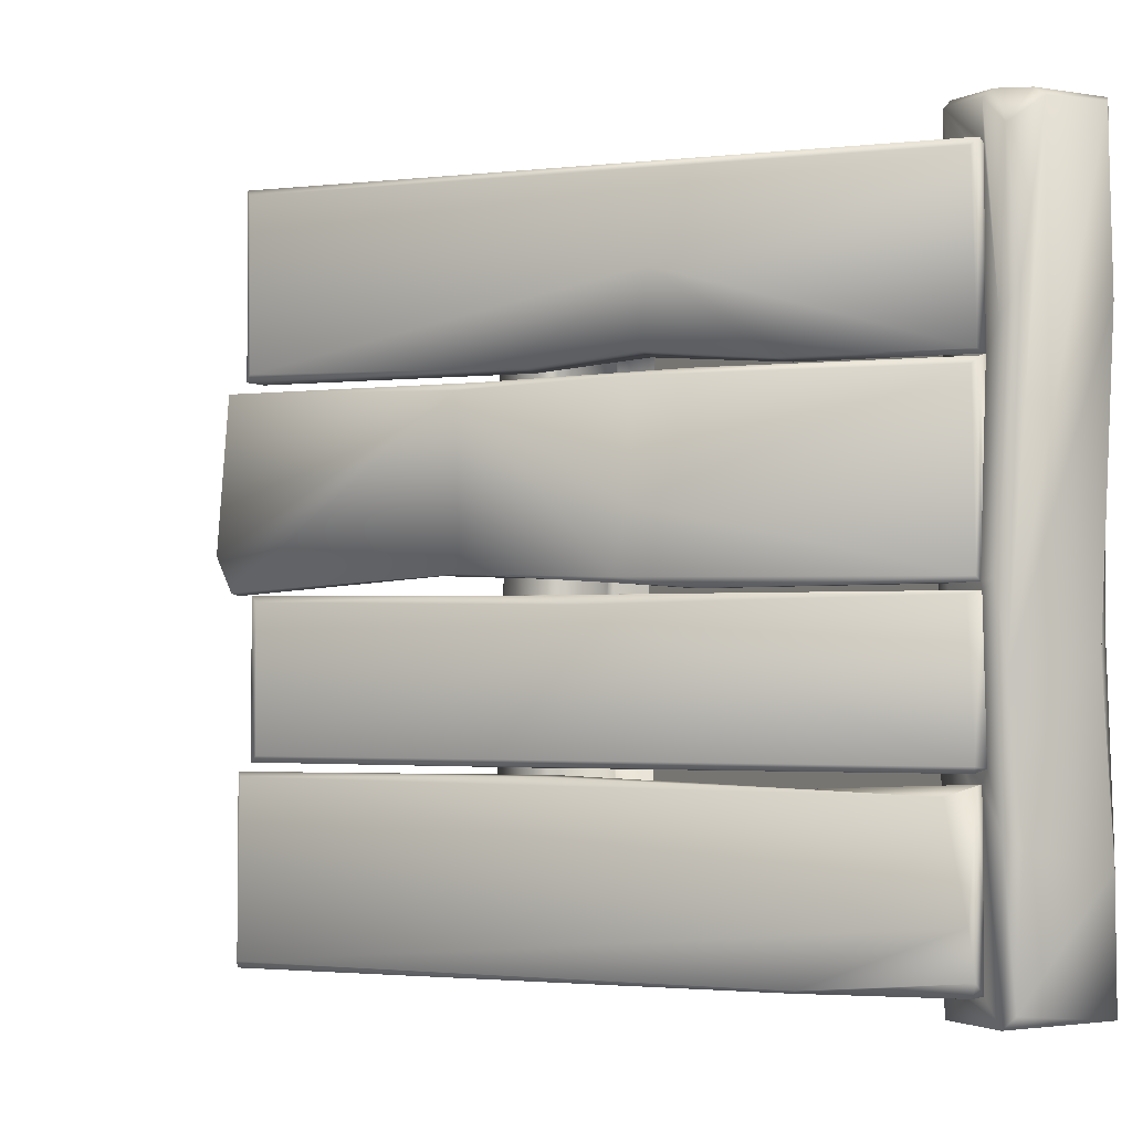
<metadata>
{"format":"obj","ext":"obj","renderer":"f3d","projection":"perspective","resolution":1024,"background":"white","views":[{"elev":-2.4,"azim":151.1,"up":"+Z"}]}
</metadata>
<code>
o Window_1_Decimated.003
v 0.505 -0.1425 -0.2444
v -0.0501 0.5302 -0.3923
v -0.03295 0.5097 -0.2552
v 0.2413 0.106 -0.4051
v 0.2316 0.1175 -0.3546
v 0.05313 0.3339 -0.2596
v -0.08226 0.4905 0.4468
v -0.08216 0.4906 0.2281
v 0.2366 0.1041 0.3588
v -0.1915 -0.3248 0.3317
v -0.1915 0.169 -0.3097
v -0.1915 -0.3262 -0.315
v 0.1672 -0.05392 0.3761
v 0.1153 -0.1285 0.4014
v -0.01386 -0.3362 0.3741
v -0.08124 0.4392 0.1634
v -0.08026 0.4392 -0.1341
v -0.07064 0.4559 -0.03171
v -0.0825 0.4984 -0.4649
v 0.0555 0.3419 -0.472
v 0.3048 0.02888 -0.4617
v 0.1424 -0.004796 0.3586
v 0.1555 -0.04204 0.3624
v 0.01212 -0.2667 0.3575
v -0.1129 -0.4283 -0.1138
v -0.1134 -0.4398 0.2202
v -0.07991 -0.4383 0.1873
v -0.09674 -0.3677 -0.4079
v 0.0507 -0.1602 -0.3907
v 0.08769 -0.1702 -0.3878
v -0.2141 0.1403 -0.4334
v -0.1148 0.1014 -0.4325
v -0.2134 -0.0925 -0.4398
v 0.2254 0.1179 0.371
v 0.2261 0.1167 0.4105
v -0.09808 -0.09311 -0.4395
v -0.09728 -0.3343 -0.3922
v 0.1607 -0.05778 -0.3884
v 0.1705 0.01627 -0.3983
v -0.0672 0.5587 -0.02273
v -0.082 0.5493 0.2558
v -0.06672 0.5334 -0.02456
v -0.1915 0.05923 0.3174
v 0.2569 0.1509 -0.2398
v 0.2289 0.131 -0.2386
v -0.00473 -0.298 0.4223
v -0.09854 -0.3789 0.4273
v -0.09079 -0.4389 0.4103
v 0.2471 0.09878 -0.3388
v 0.4731 -0.1744 -0.2412
v 0.1722 -0.07234 -0.3707
v 0.1787 -0.06302 -0.3406
v -0.08913 -0.4377 -0.3919
v -0.0958 -0.0861 0.3269
v -0.101 0.2851 0.4386
v -0.09777 0.0393 0.4312
v -0.1737 -0.06053 -0.315
v -0.1737 -0.3271 0.237
v -0.1737 -0.3409 0.04707
v 0.1489 0.2076 0.2368
v -0.1737 0.4389 -0.1696
v -0.1737 0.4388 0.3293
v -0.1737 0.05686 0.3169
v -0.2135 0.4366 -0.5002
v -0.08333 0.5427 -0.5026
v -0.08377 0.4427 -0.5015
v -0.08177 0.5142 -0.2424
v -0.06092 0.5325 -0.2429
v -0.0829 0.5144 -0.4691
v -0.05447 0.5368 -0.4516
v -0.07824 0.499 -0.2305
v -0.06231 0.5254 -0.2305
v 0.2586 0.09358 -0.2306
v -0.09836 -0.2036 0.4397
v -0.09878 -0.3419 0.3706
v -0.09894 -0.25 0.3363
v -0.2065 0.08942 0.4465
v -0.2222 -0.1628 0.453
v -0.1046 0.04114 0.4427
v -0.09665 0.07714 -0.4108
v -0.09685 0.007005 -0.3223
v -0.09759 -0.3345 -0.3514
v -0.06829 0.5343 0.4541
v -0.08225 0.5015 0.4543
v 0.4954 -0.1511 0.4542
v 0.2622 0.08026 -0.338
v 0.2751 0.06488 -0.3649
v 0.4718 -0.1734 -0.4638
v 0.005543 -0.3062 -0.3577
v 0.1042 -0.04493 0.4256
v 0.1013 -0.1234 0.4238
v -0.09693 -0.3702 -0.3382
v -0.09873 -0.4355 -0.3179
v 0.04635 0.3445 0.2233
v 0.08362 0.3597 0.2253
v 0.178 0.2463 0.3347
v 0.4976 -0.1409 0.4462
v 0.4968 -0.1399 0.2323
v 0.1511 0.01162 -0.359
v 0.2301 0.1187 -0.3927
v -0.09831 -0.3419 0.4125
v 0.08086 -0.05994 0.4116
v 0.07722 -0.06532 0.3716
v -0.08656 -0.43 -0.02734
v -0.09355 -0.4375 -0.3545
v 0.06807 -0.1903 -0.3238
v -0.07845 0.5633 -0.1223
v -0.2054 0.5639 -0.1041
v -0.2274 0.5635 0.2848
v 0.1386 0.2822 0.2183
v 0.1518 0.2124 0.2168
v 0.3012 0.07804 0.2127
v -0.08403 0.5228 0.222
v -0.08274 0.4506 0.5014
v -0.08317 0.4422 0.3182
v -0.08216 0.4906 0.2281
v -0.06835 0.4724 -0.02498
v -0.08094 0.4879 0.2168
v -0.12 0.3011 0.4537
v -0.2245 0.2608 0.4522
v -0.2211 0.5635 0.5031
v -0.1357 0.5637 0.5013
v -0.1054 0.2081 -0.308
v -0.1084 -0.1054 -0.3154
v -0.1737 0.4389 -0.1696
v -0.05581 -0.4488 -0.0613
v -0.06661 -0.4507 0.1074
v -0.06064 -0.5426 0.07666
v -0.1135 -0.2236 0.4539
v -0.1129 -0.3531 -0.03558
v -0.1138 -0.3277 0.3289
v -0.09886 -0.4369 0.3408
v -0.07813 0.4852 -0.2203
v -0.08311 0.4417 -0.2868
v -0.08146 0.4968 -0.2515
v -0.2215 0.2284 -0.3145
v -0.2211 0.3034 -0.421
v -0.2217 -0.2346 -0.3267
v -0.2335 0.5534 0.2714
v -0.2181 0.5574 0.03778
v -0.2327 0.4472 0.2167
v -0.09421 0.5551 -0.4871
v -0.2268 0.5581 -0.3362
v -0.1032 0.5573 -0.3081
v -0.08199 0.5481 -0.2955
v -0.08177 0.5142 -0.2424
v 0.2626 0.07214 0.3596
v 0.4663 -0.1738 0.2374
v 0.4597 -0.1665 0.4489
v -0.06605 -0.4377 -0.4145
v -0.07331 -0.4352 -0.3067
v -0.214 -0.572 0.07226
v -0.05676 -0.5625 -0.07804
v -0.08116 -0.5692 0.0921
v 0.1912 0.1599 -0.009604
v 0.1116 0.2541 0.2089
v -0.06835 0.4724 -0.02498
v -0.06047 0.5336 -0.01886
v -0.05774 0.531 0.209
v 0.1921 0.2285 0.06736
v -0.0568 -0.4565 -0.4911
v -0.056 -0.5648 -0.2919
v -0.05699 -0.5594 -0.4614
v -0.1105 -0.437 -0.4396
v 0.49 -0.1318 -0.2195
v -0.05816 0.5326 -0.2226
v 0.2297 0.1836 -0.04528
v -0.07813 0.4852 -0.2203
v 0.2103 0.1357 -0.2236
v -0.0702 0.4757 -0.04344
v -0.2321 -0.4529 0.5018
v -0.2328 -0.5672 0.1264
v -0.2322 -0.5643 0.4737
v -0.09348 -0.4372 0.5085
v -0.1095 -0.437 0.4541
v -0.2151 -0.4371 0.5009
v -0.06672 0.5334 -0.02456
v 0.1339 0.2905 -0.02794
v 0.4557 -0.1616 -0.03797
v 0.4675 -0.164 -0.03241
v -0.2235 0.078 0.4237
v -0.2211 -0.04362 0.3276
v -0.2112 -0.4325 -0.09654
v -0.2401 -0.4492 0.09256
v -0.2225 -0.4402 0.3319
v -0.06759 0.5348 -0.03412
v -0.07021 0.4863 -0.03379
v -0.05315 0.5264 -0.03816
v -0.09688 0.4321 -0.4278
v -0.09589 0.4327 -0.4921
v -0.1078 0.4321 -0.438
v -0.09743 0.5232 0.5119
v -0.2331 0.4503 0.5115
v -0.09485 0.4489 0.512
v -0.08298 0.5227 0.4504
v -0.1299 0.5499 0.5117
v -0.2326 0.5506 0.5107
v -0.2215 -0.4381 -0.4308
v -0.2258 -0.4476 -0.1651
v -0.2273 -0.5573 -0.1366
v -0.2308 -0.4966 -0.04331
v 0.48 -0.1718 -0.4693
v 0.5041 -0.1516 -0.4691
v 0.5038 -0.152 -0.2382
v 0.07375 0.3711 -0.4712
v -0.2101 0.439 -0.02519
v -0.1915 0.4373 -0.3146
v -0.1915 0.439 0.331
v -0.1915 0.169 -0.3097
v -0.2116 0.2289 -0.3105
v -0.2054 -0.1475 -0.3149
v 0.2686 0.07357 -0.4054
v -0.2242 0.4388 0.3456
v -0.2335 -0.4516 -0.4386
v -0.2318 -0.5646 -0.2778
v -0.2137 -0.4541 -0.5052
v -0.07324 -0.4508 -0.5062
v -0.2183 -0.5581 -0.4761
v 0.2407 0.09882 0.4259
v 0.2701 0.06396 0.3961
v 0.2561 0.08034 0.4259
v 0.1909 0.2291 0.2118
v 0.3248 0.05929 0.2036
v 0.3132 0.001839 0.2045
v 0.3441 -0.03121 -0.002217
v -0.09803 -0.3727 0.3581
v -0.09838 -0.4213 0.3577
v -0.0825 0.4984 -0.4649
v 0.1184 0.2564 -0.0274
v 0.3162 0.01173 -0.008949
v 0.511 -0.1599 -0.02681
v 0.4895 -0.1906 -0.02944
v -0.1915 0.05923 0.3174
v -0.1915 -0.3248 0.3317
v -0.2109 -0.2041 0.3292
v -0.1995 -0.3286 0.3292
v -0.1995 -0.4368 0.3291
v 0.4716 -0.1706 0.4542
v 0.4962 -0.1502 0.2238
v 0.2717 0.1319 0.2254
v 0.2437 0.1065 0.2233
v -0.2122 0.4391 0.4541
v -0.1115 0.4385 0.4543
v -0.2256 0.4388 0.5012
v -0.2234 0.4385 0.4401
v -0.07518 -0.4372 -0.4947
v -0.2014 -0.4372 -0.4972
v -0.0829 0.5144 -0.4691
v -0.1188 -0.3275 0.2412
v -0.1737 -0.3409 0.04707
v -0.1737 -0.3271 0.237
v -0.1737 -0.3267 0.3293
v -0.1125 -0.2189 0.3289
v 0.4807 -0.1924 0.2108
v 0.5237 -0.1745 0.01704
v 0.5133 -0.1636 0.21
v -0.2232 -0.4383 0.4356
v -0.2321 -0.449 0.3053
v -0.2079 -0.4368 0.4538
v -0.2219 0.4489 -0.0856
v -0.2333 0.5503 -0.3201
v -0.2341 0.4414 -0.3228
v -0.2303 0.5562 -0.4988
v -0.04936 -0.4439 -0.189
v -0.05185 -0.5531 -0.1279
v -0.05385 -0.4556 -0.3233
v 0.1436 0.02148 0.3988
v -0.2236 -0.5748 0.1704
v -0.06742 -0.5746 0.2104
v -0.2198 -0.5747 0.485
v -0.2166 -0.454 0.5194
v -0.08449 -0.4499 0.5204
v -0.0749 -0.5613 0.4896
v -0.05838 -0.4452 0.3323
v -0.05814 -0.558 0.2015
v 0.4616 -0.1682 -0.2159
v 0.4914 -0.1439 -0.2274
v 0.06716 -0.1024 -0.3738
v -0.08309 0.5206 0.5014
v -0.08226 0.4905 0.4468
v -0.2101 0.434 -0.4395
v -0.2215 0.4333 -0.4239
v -0.2211 0.4358 -0.3207
v -0.1254 0.4391 0.3294
v -0.1737 0.4388 0.3293
v -0.173 0.3239 0.3292
v -0.09851 0.1765 0.3209
v -0.1737 0.05686 0.3169
v -0.09956 0.3212 0.3385
v -0.1129 0.3152 0.3288
v -0.2158 0.4211 0.333
v -0.2104 0.04868 0.3187
v -0.09922 -0.4367 0.4451
v -0.06779 -0.4369 0.4674
v -0.2213 -0.4392 -0.3273
v -0.2111 -0.4368 -0.4397
v 0.4908 -0.1448 -0.03015
v 0.2885 0.09899 -0.03391
v -0.1202 -0.3438 0.00599
v -0.1737 -0.3423 -0.09326
v -0.1737 -0.3265 -0.315
v -0.09873 0.4381 0.4341
v -0.09865 0.4388 0.3568
v -0.09651 0.439 0.4983
v 0.3221 0.06833 -0.008267
v -0.05778 0.5319 0.4448
v -0.08403 0.5228 0.222
v -0.08298 0.5227 0.4504
v -0.078 0.5283 -0.2253
v -0.07824 0.499 -0.2305
v -0.0614 0.5363 0.2251
v -0.09762 0.4335 -0.3153
v -0.2117 -0.5748 -0.2808
v -0.06929 -0.5748 -0.3308
v -0.07355 -0.5612 -0.4754
v -0.08403 0.5228 0.222
v -0.06898 0.5328 0.2178
v -0.08094 0.4879 0.2168
v -0.1737 0.1941 -0.309
v -0.1069 0.005273 0.3167
v -0.1732 -0.2151 0.329
v 0.1844 -0.0295 -0.3285
v 0.04862 -0.1496 -0.3222
v -0.2322 -0.4597 -0.4851
v -0.2319 -0.5619 -0.4548
v -0.2136 -0.5748 -0.4606
v -0.07092 -0.575 -0.4575
v -0.1038 0.4389 0.2852
v 0.4636 -0.1544 -0.2262
v -0.09673 -0.4357 -0.421
v 0.1827 -0.007241 0.4272
v 0.1942 -0.02278 0.4092
v 0.4671 -0.1664 0.2236
v 0.08961 -0.07135 -0.3361
v -0.06759 0.5348 -0.03412
v 0.4911 -0.1974 0.09213
v 0.479 -0.1903 -0.02038
v -0.09675 0.351 -0.3248
v -0.2026 0.293 -0.4347
v -0.1024 0.1943 -0.4303
v 0.1409 -0.03032 -0.3286
v -0.08675 -0.4372 0.374
v -0.2191 0.5555 -0.09236
v -0.2369 -0.5103 0.08726
v -0.232 -0.5081 0.2831
v -0.1142 -0.3287 -0.3152
v -0.1132 -0.4365 -0.3144
v -0.2329 0.4546 -0.4895
v -0.2168 -0.5695 -0.09614
v -0.2342 -0.5541 0.07415
v 0.2181 0.1412 -0.01544
v 0.2043 0.2168 -0.01444
v 0.1367 -0.006067 0.4197
v -0.1915 0.439 0.331
v -0.1915 0.4373 -0.3146
v -0.1991 -0.4319 -0.1048
v -0.1993 -0.3553 0.01778
v -0.1737 -0.06053 -0.315
v -0.1737 -0.3265 -0.315
v -0.121 -0.3413 -0.1311
v -0.1737 -0.3423 -0.09326
v -0.09915 0.5635 0.2953
v -0.08383 -0.575 0.4721
v -0.05715 -0.5661 0.4691
v 0.2718 0.06115 -0.3851
v -0.1997 -0.437 -0.3142
v -0.2178 -0.3119 -0.317
v -0.09692 -0.4146 -0.4091
v -0.2227 0.4488 0.04214
v -0.223 -0.1875 0.3355
v -0.00756 -0.3263 0.3993
v -0.08146 0.4968 -0.2515
v 0.06632 0.3331 -0.2516
v -0.1916 -0.3411 -0.01299
v -0.07021 0.4863 -0.03379
v -0.0702 0.4757 -0.04344
v 0.1813 0.2362 0.2398
v -0.05647 -0.4547 0.4992
v -0.08225 0.5015 0.4543
v -0.078 0.5283 -0.2253
v -0.08343 0.5605 0.4666
v -0.1737 0.4348 -0.315
v -0.1737 0.4348 -0.315
v -0.1737 0.1941 -0.309
v -0.1916 -0.3411 -0.01299
v -0.1915 -0.3262 -0.315
v -0.1994 -0.3356 -0.3149
v -0.06186 -0.4283 -0.1095
v 0.4905 -0.1323 -0.03856
v -0.113 -0.4371 0.3323
v -0.1149 0.3591 -0.3125
v -0.08403 0.5228 0.222
v -0.08282 0.4558 0.2759
v 0.5073 -0.145 -0.461
v -0.05788 0.5264 -0.4693
v 0.07201 0.3825 -0.4675
v -0.1732 -0.2151 0.329
v -0.1737 -0.3267 0.3293
v -0.0975 -0.1123 0.4459
v -0.1012 0.4192 0.3331
v -0.173 0.3239 0.3292
v -0.2384 -0.4917 0.1177
f 1 2 3
f 4 5 6
f 7 8 9
f 10 11 12
f 13 14 15
f 16 17 18
f 19 4 6
f 20 21 19
f 22 23 24
f 25 26 27
f 28 29 30
f 31 32 33
f 7 34 35
f 15 24 13
f 36 37 28
f 38 29 39
f 40 41 42
f 10 43 11
f 44 3 45
f 46 47 48
f 6 49 50
f 51 52 53
f 54 55 56
f 57 58 59
f 9 8 60
f 61 62 63
f 64 65 66
f 67 68 69
f 69 68 70
f 71 72 73
f 74 75 76
f 77 78 79
f 80 81 82
f 83 84 85
f 86 87 50
f 87 88 50
f 89 53 52
f 90 47 91
f 92 81 93
f 94 95 60
f 96 97 98
f 99 5 100
f 101 102 103
f 104 25 27
f 105 106 92
f 107 108 109
f 110 111 112
f 113 42 41
f 114 115 116
f 117 118 16
f 119 120 79
f 107 121 122
f 123 124 81
f 125 17 16
f 126 127 128
f 79 78 129
f 130 131 26
f 76 132 131
f 133 18 134
f 135 134 66
f 136 137 138
f 139 140 141
f 81 124 93
f 25 130 26
f 142 143 144
f 65 145 146
f 147 148 149
f 9 148 147
f 150 105 151
f 152 153 154
f 155 156 157
f 158 159 160
f 161 162 163
f 36 164 33
f 165 166 167
f 168 169 170
f 171 172 173
f 174 175 176
f 177 178 157
f 170 179 180
f 181 182 78
f 183 184 185
f 186 187 180
f 167 166 188
f 189 190 134
f 190 191 64
f 192 193 194
f 195 113 41
f 139 141 193
f 196 197 193
f 138 137 198
f 199 200 201
f 202 203 204
f 20 205 202
f 206 207 208
f 209 210 211
f 4 19 21
f 4 21 212
f 193 141 213
f 181 213 182
f 199 214 215
f 216 217 218
f 7 219 149
f 220 149 221
f 222 223 160
f 224 156 225
f 22 24 226
f 76 226 227
f 228 135 66
f 65 228 66
f 157 178 229
f 230 231 232
f 233 234 235
f 236 237 185
f 92 93 105
f 151 105 93
f 238 148 239
f 240 239 241
f 242 243 244
f 245 193 213
f 53 105 150
f 246 247 164
f 65 146 248
f 65 248 228
f 249 250 251
f 252 253 131
f 254 112 111
f 255 256 254
f 257 185 258
f 175 259 176
f 50 202 204
f 204 45 50
f 260 261 262
f 142 263 143
f 264 128 265
f 264 265 266
f 34 267 35
f 34 103 267
f 268 269 270
f 271 270 272
f 270 273 272
f 127 274 275
f 180 276 277
f 168 73 169
f 80 82 37
f 278 99 100
f 195 279 114
f 280 114 116
f 64 191 281
f 262 282 283
f 284 285 125
f 286 287 288
f 238 239 85
f 85 84 238
f 289 55 287
f 286 290 287
f 206 208 213
f 291 233 292
f 47 293 48
f 294 48 293
f 214 295 198
f 164 247 296
f 180 277 297
f 298 186 180
f 299 250 249
f 57 300 301
f 302 303 304
f 244 243 304
f 223 231 305
f 230 305 231
f 96 306 97
f 307 308 83
f 199 184 183
f 210 138 211
f 135 133 134
f 146 309 310
f 47 74 293
f 75 74 101
f 307 83 311
f 307 311 94
f 312 189 134
f 312 17 125
f 313 314 153
f 218 217 315
f 177 316 317
f 318 317 316
f 319 63 58
f 288 320 321
f 322 52 87
f 322 323 106
f 324 325 215
f 326 327 313
f 303 115 304
f 328 125 16
f 260 262 283
f 283 207 206
f 274 127 27
f 127 104 27
f 72 277 73
f 277 276 329
f 36 28 330
f 150 330 53
f 331 90 91
f 331 332 220
f 9 60 148
f 239 333 241
f 334 37 82
f 106 323 92
f 144 143 107
f 145 40 335
f 79 120 77
f 120 213 181
f 22 147 23
f 332 13 220
f 254 336 255
f 224 225 337
f 189 338 80
f 339 191 340
f 6 5 49
f 49 5 341
f 111 224 254
f 224 337 254
f 132 227 342
f 76 227 132
f 343 261 260
f 143 108 107
f 344 172 345
f 258 185 184
f 93 346 347
f 93 347 151
f 52 51 87
f 39 212 38
f 261 348 262
f 262 348 282
f 349 313 153
f 200 350 344
f 226 103 22
f 103 75 101
f 77 120 181
f 78 77 181
f 178 305 351
f 223 305 352
f 311 95 94
f 96 311 306
f 219 35 353
f 7 35 219
f 354 355 43
f 291 208 233
f 351 305 230
f 156 155 225
f 127 126 104
f 264 266 151
f 237 356 185
f 236 357 237
f 334 278 37
f 37 29 28
f 2 68 3
f 68 67 3
f 358 359 346
f 360 359 361
f 192 114 279
f 362 107 122
f 269 363 270
f 274 364 275
f 51 212 365
f 21 365 212
f 220 147 149
f 13 147 220
f 128 154 153
f 269 275 364
f 357 356 237
f 366 367 295
f 346 359 360
f 25 346 130
f 368 53 330
f 368 30 53
f 141 140 369
f 206 213 141
f 317 318 111
f 157 156 318
f 89 52 106
f 322 106 52
f 129 78 259
f 78 370 257
f 216 218 324
f 214 198 247
f 257 370 185
f 235 236 185
f 296 33 164
f 198 31 33
f 342 48 294
f 371 15 14
f 372 19 6
f 3 67 373
f 80 37 36
f 36 33 32
f 215 325 313
f 215 313 349
f 374 236 234
f 235 234 236
f 139 193 197
f 107 109 121
f 54 74 76
f 321 320 253
f 217 161 163
f 266 150 151
f 282 64 281
f 198 137 31
f 42 117 375
f 133 376 18
f 6 50 45
f 45 3 373
f 47 90 101
f 101 74 47
f 37 278 29
f 278 39 29
f 60 377 241
f 241 333 60
f 243 302 304
f 55 119 79
f 350 200 349
f 152 154 268
f 144 145 142
f 145 144 107
f 199 295 214
f 199 183 295
f 176 272 174
f 272 273 378
f 314 163 162
f 218 315 327
f 84 7 149
f 379 114 280
f 165 72 166
f 166 380 186
f 129 175 74
f 175 129 259
f 340 189 80
f 32 80 36
f 339 137 281
f 281 191 339
f 151 347 25
f 346 25 347
f 41 279 195
f 192 279 381
f 90 102 101
f 353 35 267
f 382 63 319
f 312 383 384
f 119 242 120
f 245 213 120
f 132 342 27
f 27 342 294
f 40 42 335
f 335 42 375
f 350 152 172
f 344 350 172
f 10 12 385
f 386 209 211
f 362 122 381
f 41 381 279
f 313 325 326
f 325 324 218
f 386 387 374
f 357 387 356
f 92 82 81
f 323 82 92
f 24 23 13
f 23 147 13
f 362 381 41
f 41 40 362
f 268 154 269
f 269 154 128
f 82 323 334
f 341 5 99
f 67 372 6
f 146 310 135
f 388 25 104
f 104 126 388
f 222 160 159
f 110 317 111
f 269 364 363
f 364 378 273
f 30 51 53
f 38 212 51
f 257 176 259
f 259 78 257
f 263 65 64
f 263 348 261
f 307 94 8
f 8 94 60
f 91 332 331
f 91 371 14
f 330 28 368
f 28 30 368
f 151 25 388
f 264 151 388
f 314 327 163
f 327 314 313
f 274 27 294
f 274 378 364
f 255 232 231
f 255 231 223
f 217 246 161
f 246 217 247
f 348 263 64
f 348 64 282
f 100 39 278
f 5 4 100
f 277 389 297
f 188 298 167
f 22 9 147
f 103 34 22
f 206 260 283
f 141 369 206
f 174 272 378
f 378 274 294
f 145 309 146
f 145 335 309
f 247 217 216
f 247 216 324
f 349 153 152
f 350 349 152
f 119 243 242
f 243 119 55
f 356 183 185
f 295 183 356
f 218 326 325
f 326 218 327
f 96 95 311
f 95 377 60
f 27 390 132
f 390 131 132
f 65 263 142
f 65 142 145
f 315 217 163
f 327 315 163
f 207 283 210
f 283 137 136
f 226 75 103
f 76 75 226
f 277 72 165
f 165 389 277
f 330 164 36
f 150 164 330
f 48 342 371
f 46 48 371
f 98 240 96
f 377 240 241
f 122 197 196
f 196 381 122
f 374 387 357
f 236 374 357
f 382 61 63
f 383 312 125
f 377 95 96
f 96 240 377
f 258 171 257
f 171 345 172
f 108 261 343
f 108 140 139
f 305 178 352
f 178 158 352
f 50 88 202
f 21 20 202
f 271 272 176
f 270 271 171
f 168 71 73
f 135 310 133
f 287 55 54
f 288 287 320
f 121 139 197
f 122 121 197
f 85 97 83
f 97 85 239
f 162 161 266
f 150 266 161
f 289 303 55
f 286 284 290
f 46 371 91
f 46 91 47
f 306 311 83
f 83 97 306
f 264 126 128
f 388 126 264
f 303 302 55
f 302 243 55
f 199 215 200
f 200 215 349
f 257 171 176
f 271 176 171
f 139 109 108
f 139 121 109
f 339 340 31
f 137 339 31
f 391 384 123
f 124 123 358
f 118 392 116
f 118 116 393
f 273 270 363
f 364 273 363
f 198 33 296
f 296 247 198
f 1 394 2
f 205 203 202
f 319 58 57
f 123 384 358
f 322 341 323
f 341 334 323
f 227 24 15
f 226 24 227
f 124 358 346
f 124 346 93
f 43 355 11
f 207 210 209
f 188 166 186
f 188 186 298
f 70 395 69
f 394 205 396
f 334 99 278
f 334 341 99
f 269 128 275
f 127 275 128
f 63 397 398
f 321 253 252
f 67 6 373
f 45 373 6
f 182 213 291
f 291 213 208
f 227 15 342
f 371 342 15
f 40 145 107
f 362 40 107
f 211 387 386
f 366 387 367
f 189 312 338
f 338 391 123
f 193 244 194
f 193 245 244
f 22 34 9
f 9 34 7
f 203 205 394
f 203 394 204
f 320 287 54
f 54 253 320
f 375 117 376
f 180 187 170
f 115 114 304
f 194 244 304
f 391 312 384
f 391 338 312
f 79 56 55
f 79 129 399
f 356 387 366
f 366 295 356
f 333 239 148
f 60 333 148
f 31 340 32
f 32 340 80
f 30 38 51
f 29 38 30
f 174 378 294
f 174 294 175
f 91 14 332
f 13 332 14
f 308 84 83
f 195 114 379
f 245 242 244
f 245 120 242
f 153 265 128
f 153 314 265
f 108 143 261
f 261 143 263
f 160 352 158
f 223 352 160
f 190 189 191
f 191 189 340
f 314 162 265
f 162 266 265
f 238 84 149
f 148 238 149
f 17 134 18
f 312 134 17
f 290 400 289
f 287 290 289
f 322 87 86
f 49 341 322
f 380 72 71
f 166 72 380
f 338 123 81
f 80 338 81
f 137 282 281
f 283 282 137
f 50 49 86
f 86 49 322
f 286 285 284
f 62 401 63
f 222 159 317
f 158 317 159
f 179 276 180
f 170 169 179
f 16 393 328
f 118 393 16
f 292 233 235
f 182 291 292
f 138 198 295
f 367 138 295
f 253 76 131
f 54 76 253
f 182 292 235
f 182 370 78
f 328 393 115
f 116 115 393
f 276 169 329
f 169 276 179
f 134 190 66
f 64 66 190
f 130 299 249
f 130 346 360
f 98 97 239
f 239 240 98
f 39 4 212
f 39 100 4
f 318 156 111
f 224 111 156
f 303 328 115
f 125 328 303
f 221 331 220
f 219 353 331
f 211 367 387
f 211 138 367
f 249 131 130
f 249 251 131
f 229 155 157
f 229 178 351
f 353 102 90
f 331 353 90
f 343 140 108
f 140 343 260
f 169 73 329
f 73 277 329
f 140 260 369
f 260 206 369
f 221 219 331
f 219 221 149
f 303 284 125
f 284 400 290
f 44 1 3
f 204 44 45
f 351 230 155
f 351 155 229
f 298 180 297
f 297 389 298
f 204 1 44
f 204 394 1
f 400 303 289
f 303 400 284
f 175 293 74
f 294 293 175
f 167 389 165
f 298 389 167
f 158 177 317
f 178 177 158
f 230 337 225
f 155 230 225
f 69 20 19
f 69 395 20
f 172 268 270
f 172 152 268
f 131 251 252
f 58 63 398
f 324 214 247
f 214 324 215
f 87 21 88
f 202 88 21
f 117 16 18
f 376 117 18
f 336 232 255
f 337 336 254
f 361 250 299
f 57 59 300
f 337 230 232
f 336 337 232
f 51 365 87
f 365 21 87
f 258 184 402
f 184 199 201
f 395 70 205
f 395 205 20
f 130 360 299
f 360 361 299
f 256 255 223
f 112 254 256
f 258 402 345
f 171 258 345
f 353 267 102
f 103 102 267
f 256 223 112
f 112 223 222
f 196 193 192
f 196 192 381
f 161 246 150
f 246 164 150
f 402 201 345
f 184 201 402
f 2 394 396
f 396 205 70
f 370 182 235
f 185 370 235
f 344 345 201
f 344 201 200
f 56 79 399
f 56 399 54
f 26 390 27
f 131 390 26
f 70 68 2
f 2 396 70
f 110 222 317
f 112 222 110
f 270 171 173
f 270 173 172
f 105 53 89
f 106 105 89
f 210 136 138
f 210 283 136
f 192 194 114
f 114 194 304
f 399 129 74
f 54 399 74

</code>
